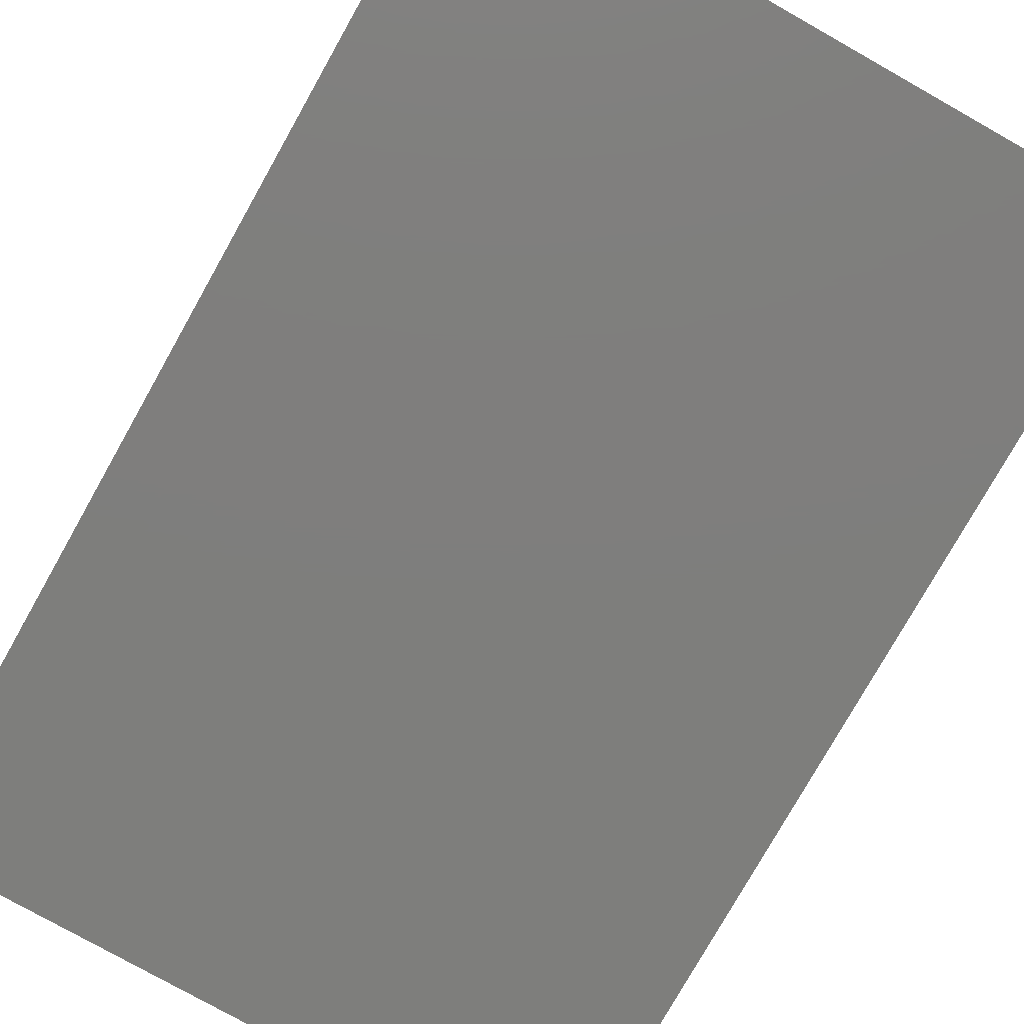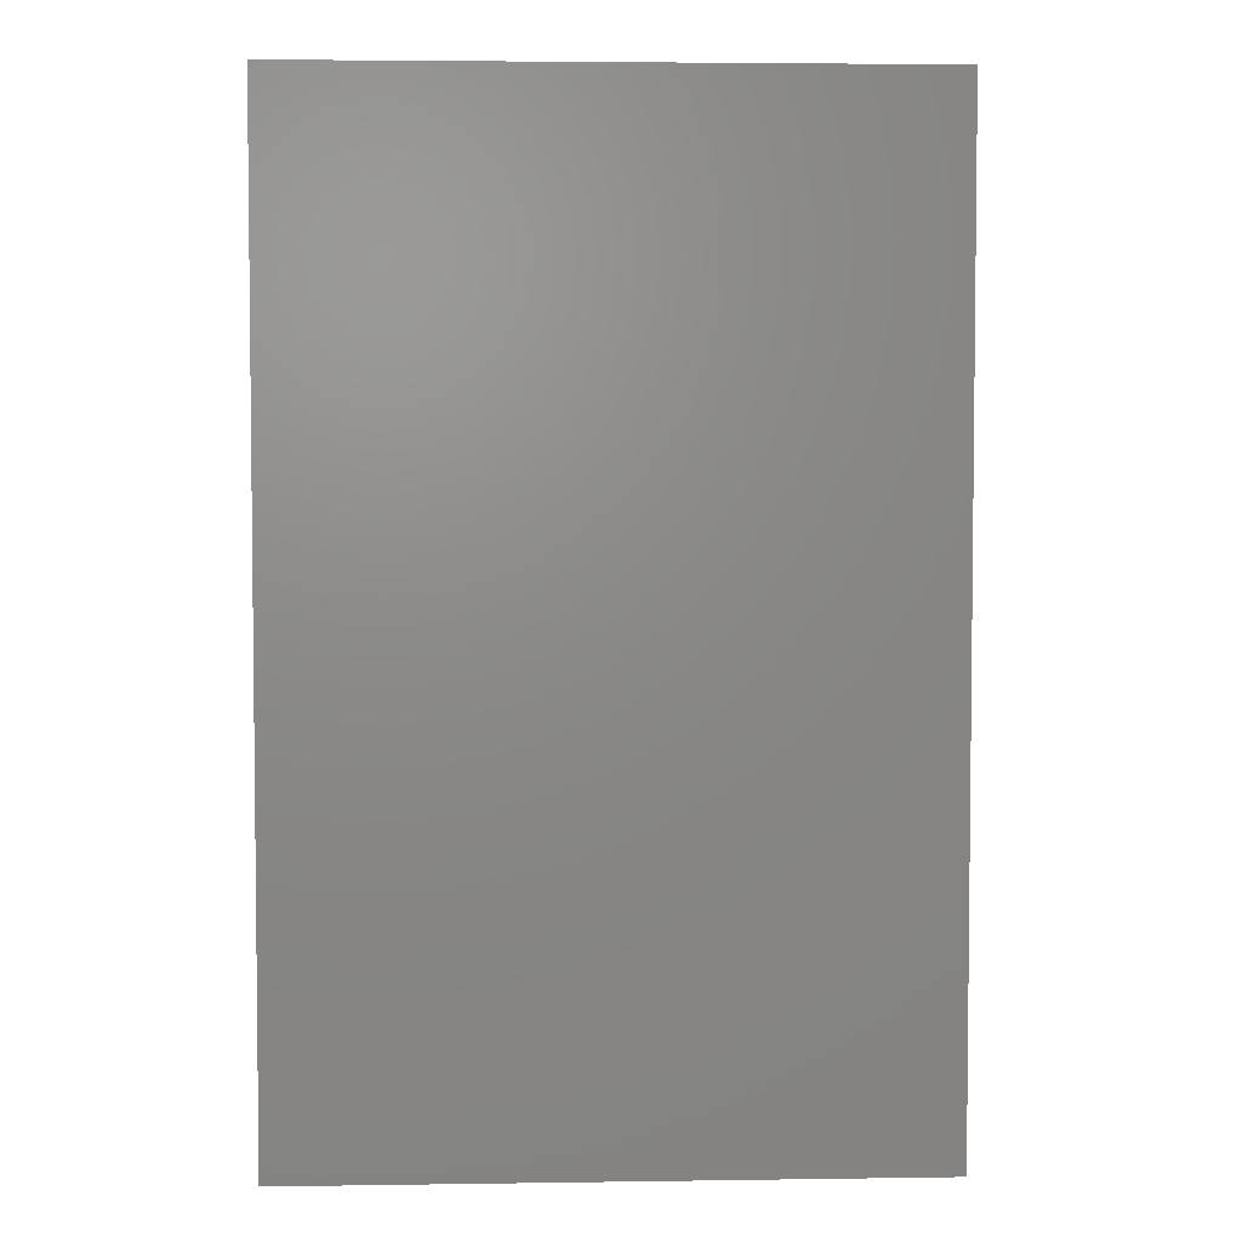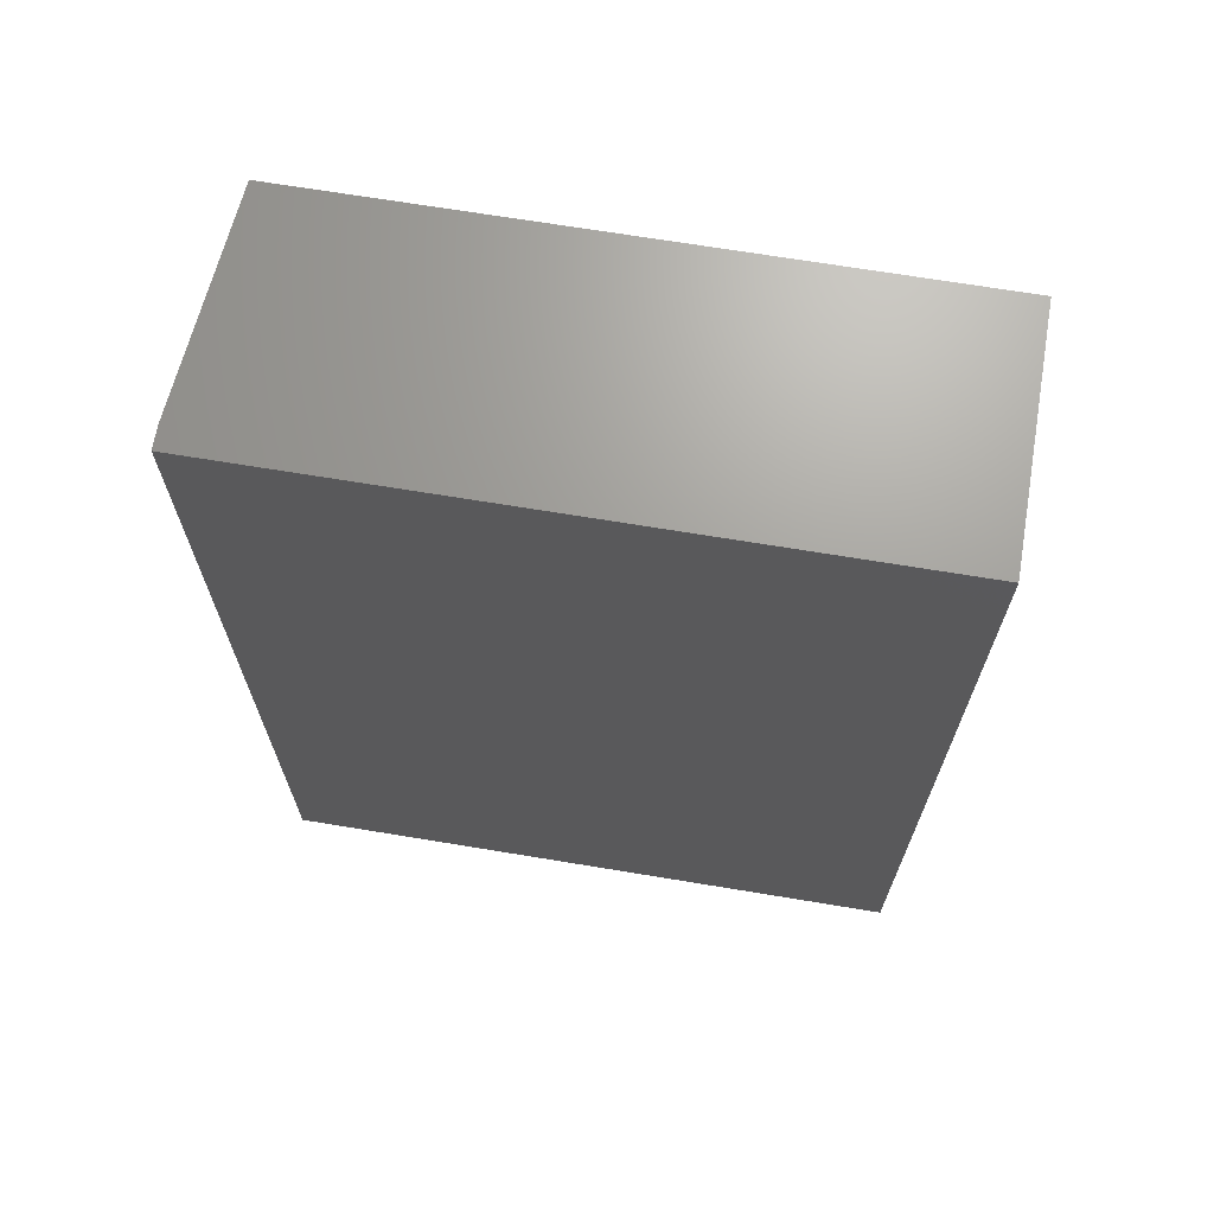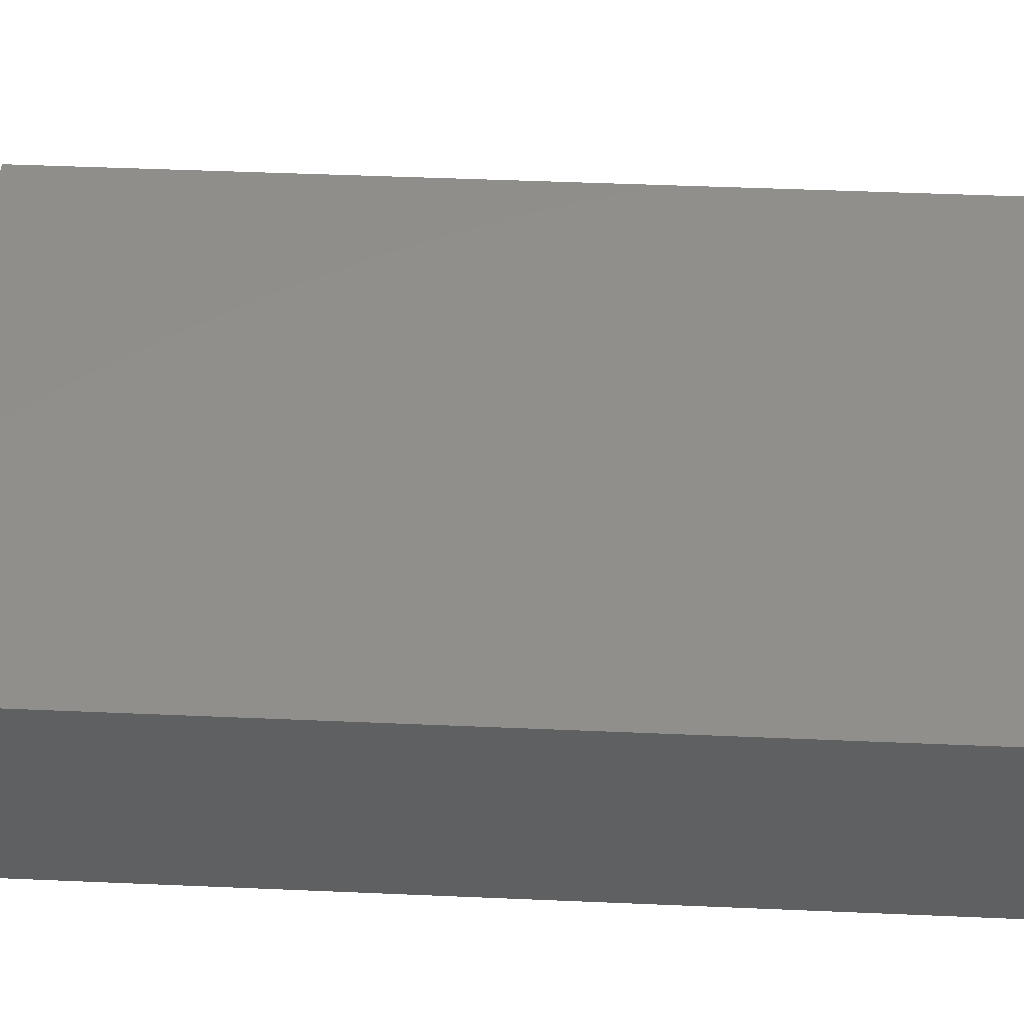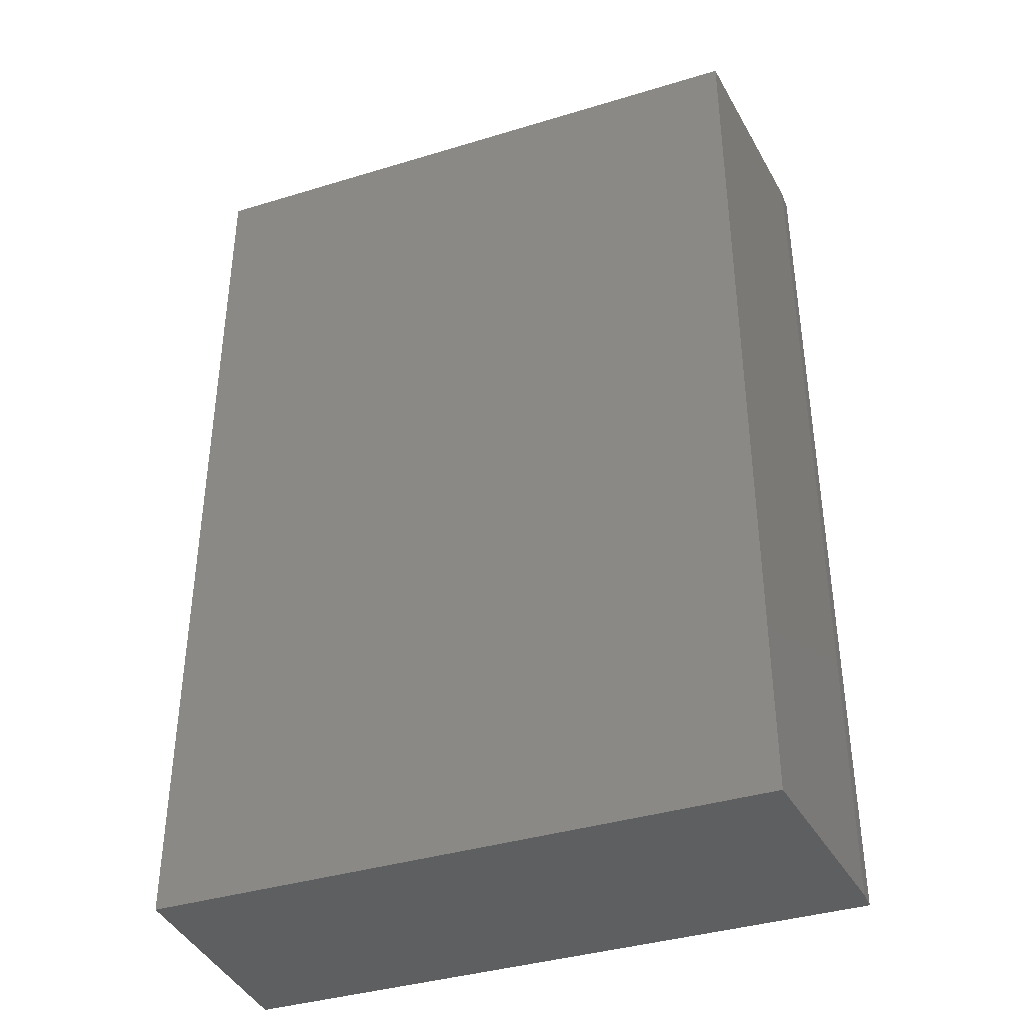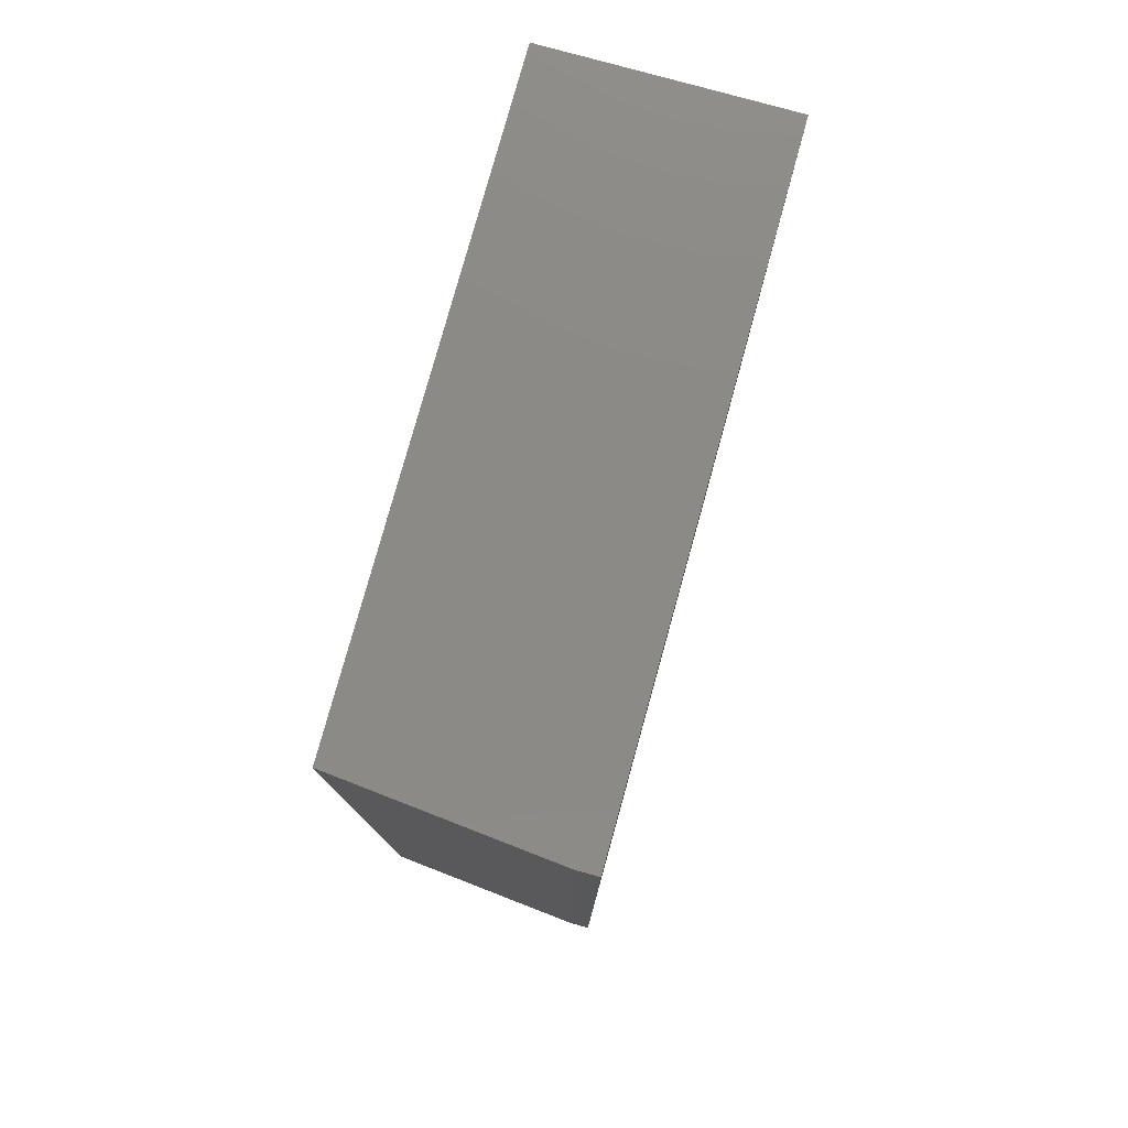
<metadata>
{"format":"stl","ext":"stl","renderer":"f3d","projection":"perspective","resolution":1024,"background":"white","views":[{"elev":-78.0,"azim":-29.4,"up":"+Y"},{"elev":4.1,"azim":177.3,"up":"+Z"},{"elev":68.8,"azim":9.4,"up":"+Z"},{"elev":48.8,"azim":92.7,"up":"+Y"},{"elev":-38.5,"azim":-159.0,"up":"+Z"},{"elev":78.7,"azim":-74.5,"up":"+Z"}]}
</metadata>
<code>
# stl→obj: 10 verts, 16 faces
v -0.1641 4.337e-19 0.02344
v -0.1641 2.239e-17 0.375
v 0.06127 1.294e-17 0.02344
v 0.06127 3.49e-17 0.375
v -0.1719 -0.08594 0.375
v -0.1719 -0.07812 0.375
v -0.1719 -0.08594 0.02344
v -0.1719 -0.07812 0.02344
v 0.06127 -0.08594 0.375
v 0.06127 -0.08594 0.02344
f 1 2 3
f 3 2 4
f 5 6 7
f 7 6 8
f 4 2 9
f 9 2 6
f 9 6 5
f 3 10 1
f 1 10 7
f 1 7 8
f 6 2 8
f 8 2 1
f 7 10 5
f 5 10 9
f 10 3 9
f 9 3 4

</code>
